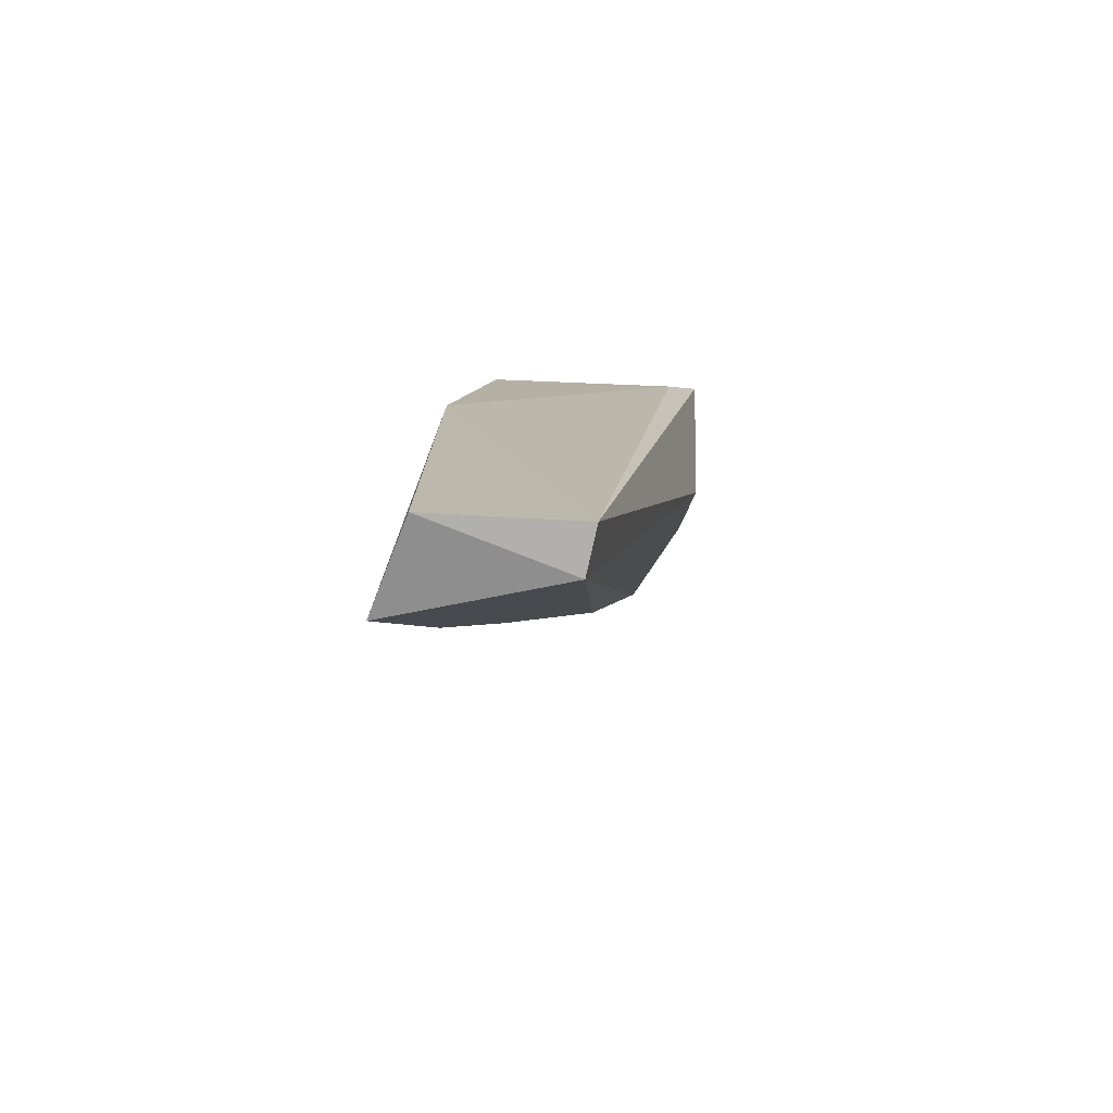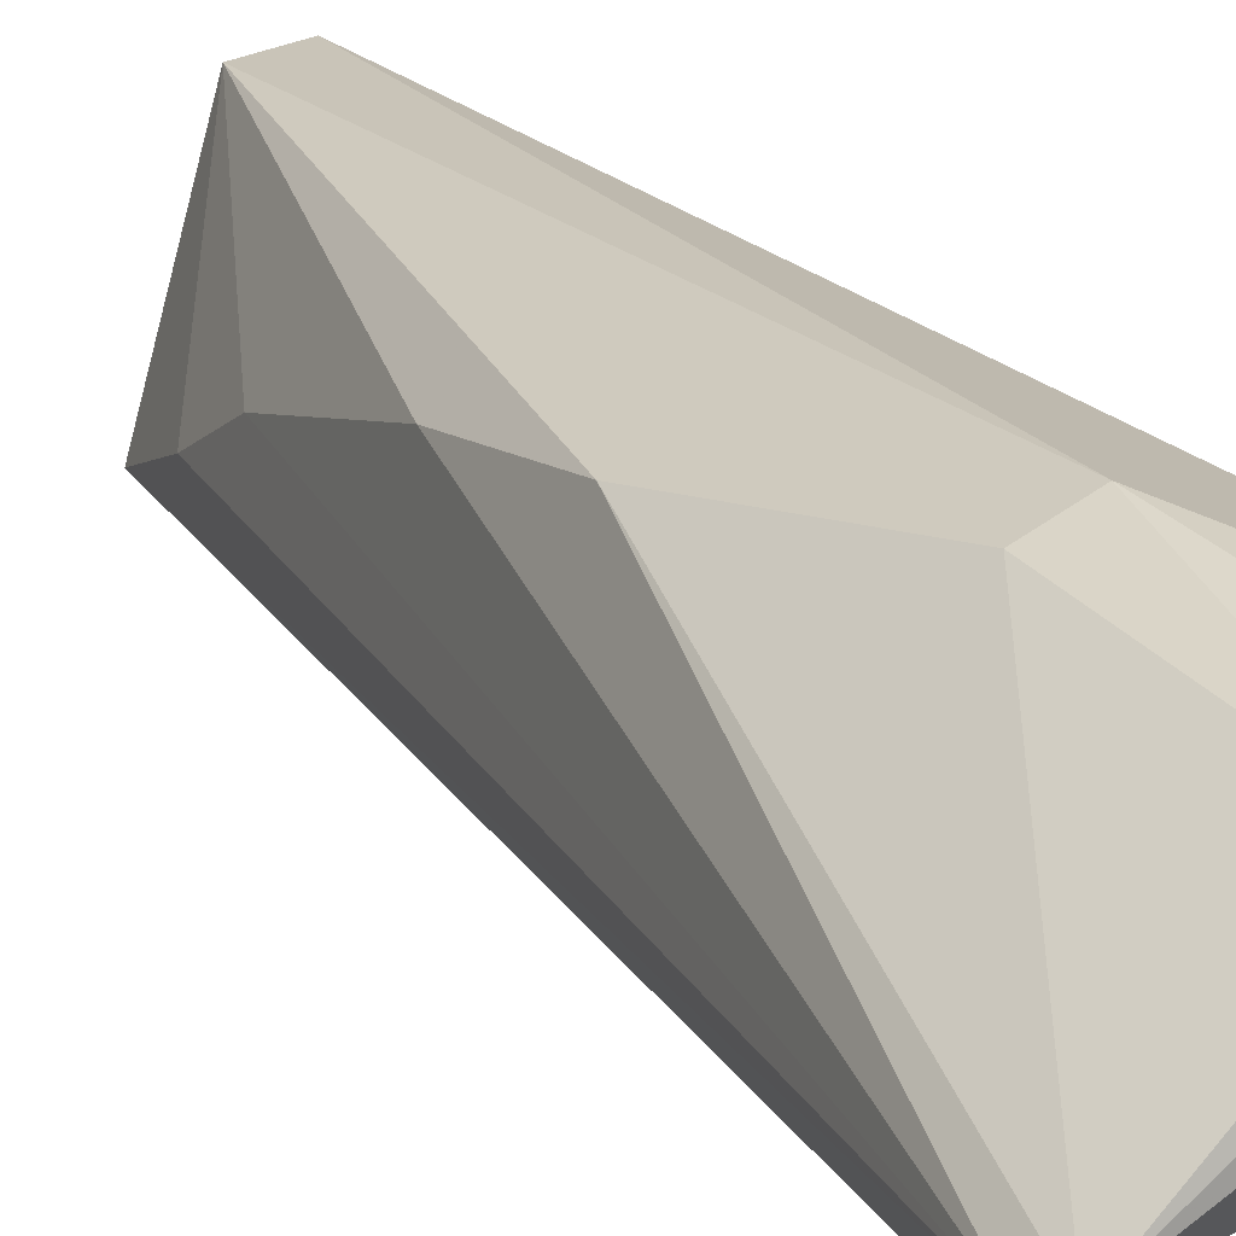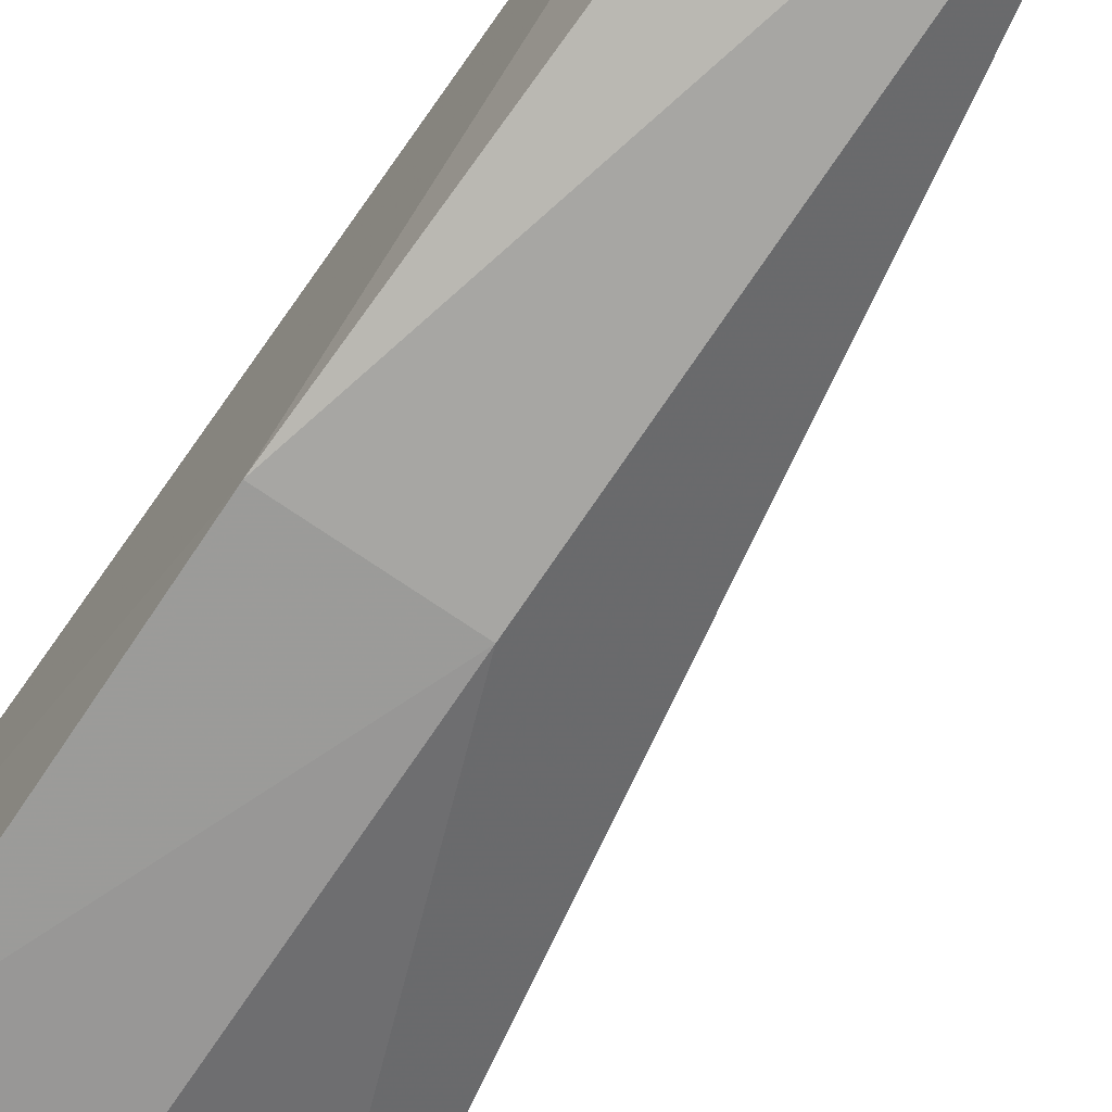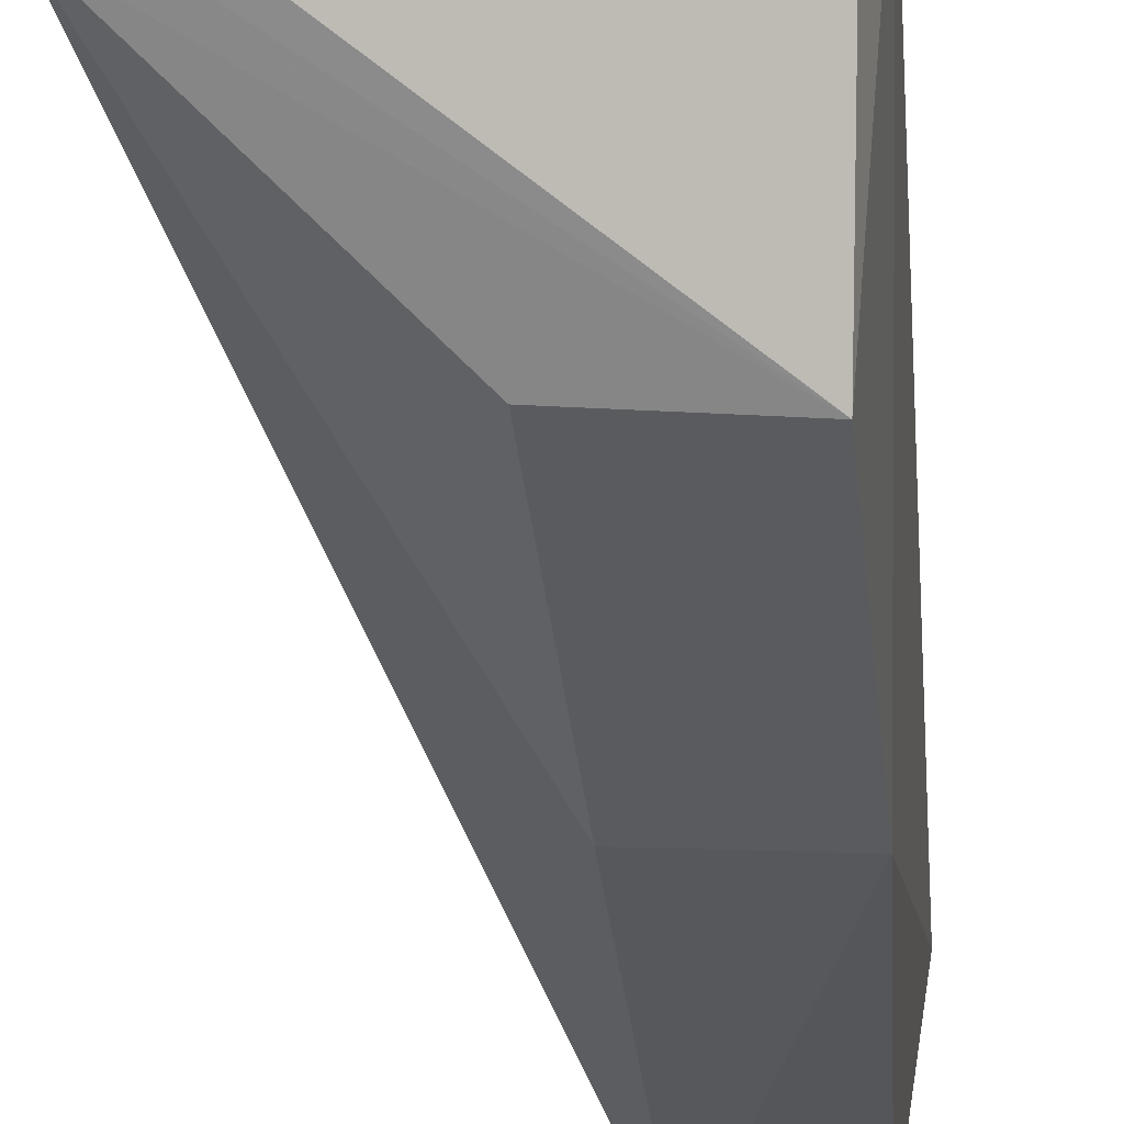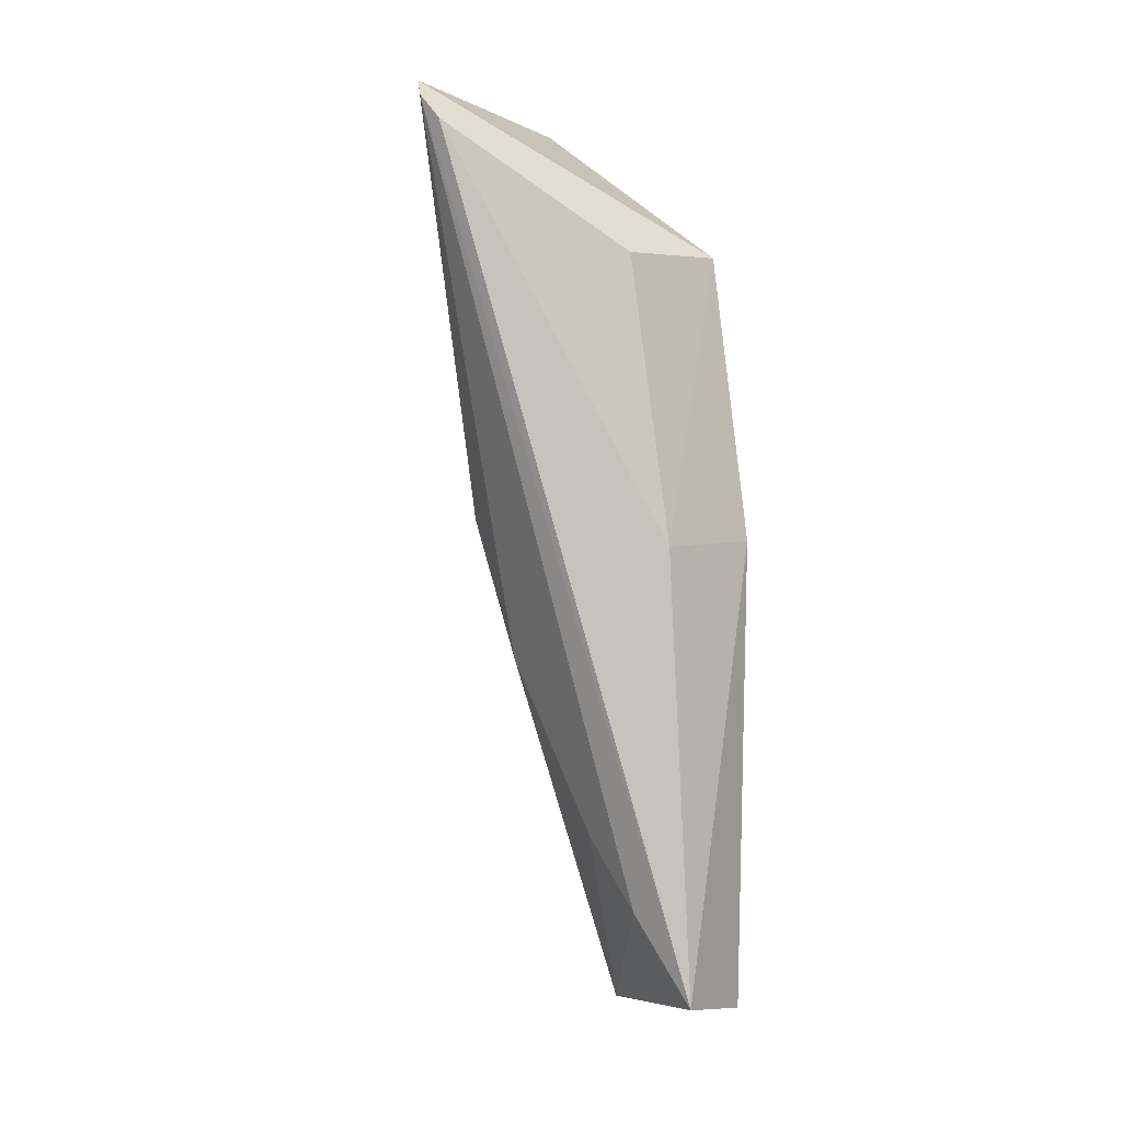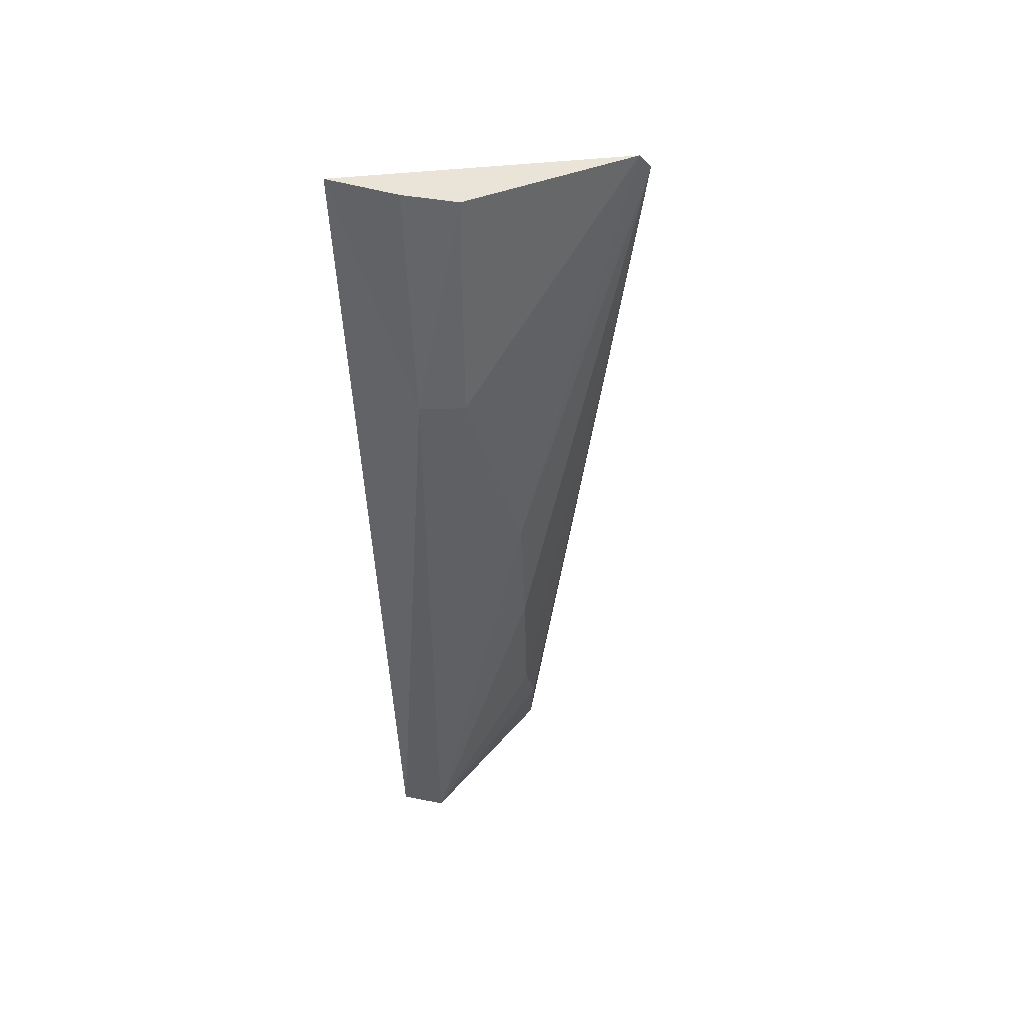
<metadata>
{"format":"obj","ext":"obj","renderer":"f3d","projection":"perspective","resolution":1024,"background":"white","views":[{"elev":-77.1,"azim":79.1,"up":"+Z"},{"elev":31.9,"azim":-32.0,"up":"+Y"},{"elev":-78.9,"azim":145.4,"up":"+Y"},{"elev":-25.1,"azim":5.0,"up":"+Y"},{"elev":4.2,"azim":-47.1,"up":"+Z"},{"elev":35.7,"azim":-164.8,"up":"+Z"}]}
</metadata>
<code>
v -0.03236 -0.07017 0.1642
v -0.03396 -0.09657 0.1483
v -0.03242 -0.08549 0.06384
v -0.03751 -0.08564 0.0637
v -0.0635 -0.08091 0.1645
v -0.04565 -0.1034 0.06748
v -0.04169 -0.06983 0.1387
v -0.03156 -0.07434 0.1552
v -0.06251 -0.07954 0.1662
v -0.03486 -0.1014 0.06497
v -0.05038 -0.08171 0.1041
v -0.04598 -0.1005 0.1171
v -0.0335 -0.1012 0.1172
v -0.04675 -0.06972 0.1637
v -0.04775 -0.09713 0.0773
v -0.05121 -0.07653 0.1193
v -0.04658 -0.0954 0.1483
v -0.06284 -0.08305 0.1619
v -0.04075 -0.06896 0.1641
v -0.04819 -0.09114 0.08493
v -0.04653 -0.07096 0.139
f 7 1 3
f 7 3 4
f 8 1 2
f 8 3 1
f 9 5 2
f 9 2 1
f 10 6 4
f 10 4 3
f 13 8 2
f 13 3 8
f 13 10 3
f 13 6 10
f 13 12 6
f 13 2 12
f 15 6 5
f 15 4 6
f 16 11 5
f 16 5 9
f 16 7 4
f 16 4 11
f 17 12 2
f 18 5 6
f 18 6 12
f 18 12 17
f 18 17 2
f 18 2 5
f 19 14 9
f 19 9 1
f 19 1 7
f 19 7 14
f 20 15 5
f 20 5 11
f 20 11 4
f 20 4 15
f 21 14 7
f 21 7 16
f 21 16 9
f 21 9 14

</code>
